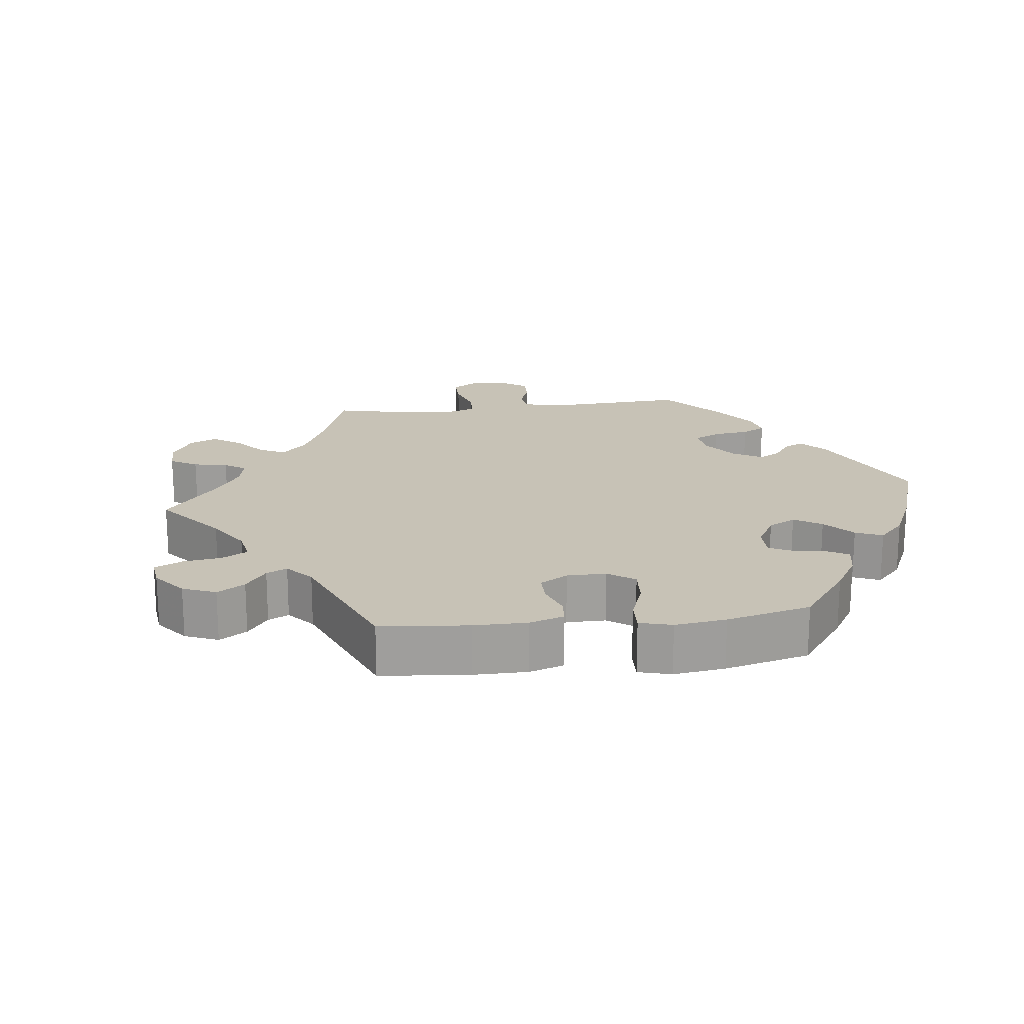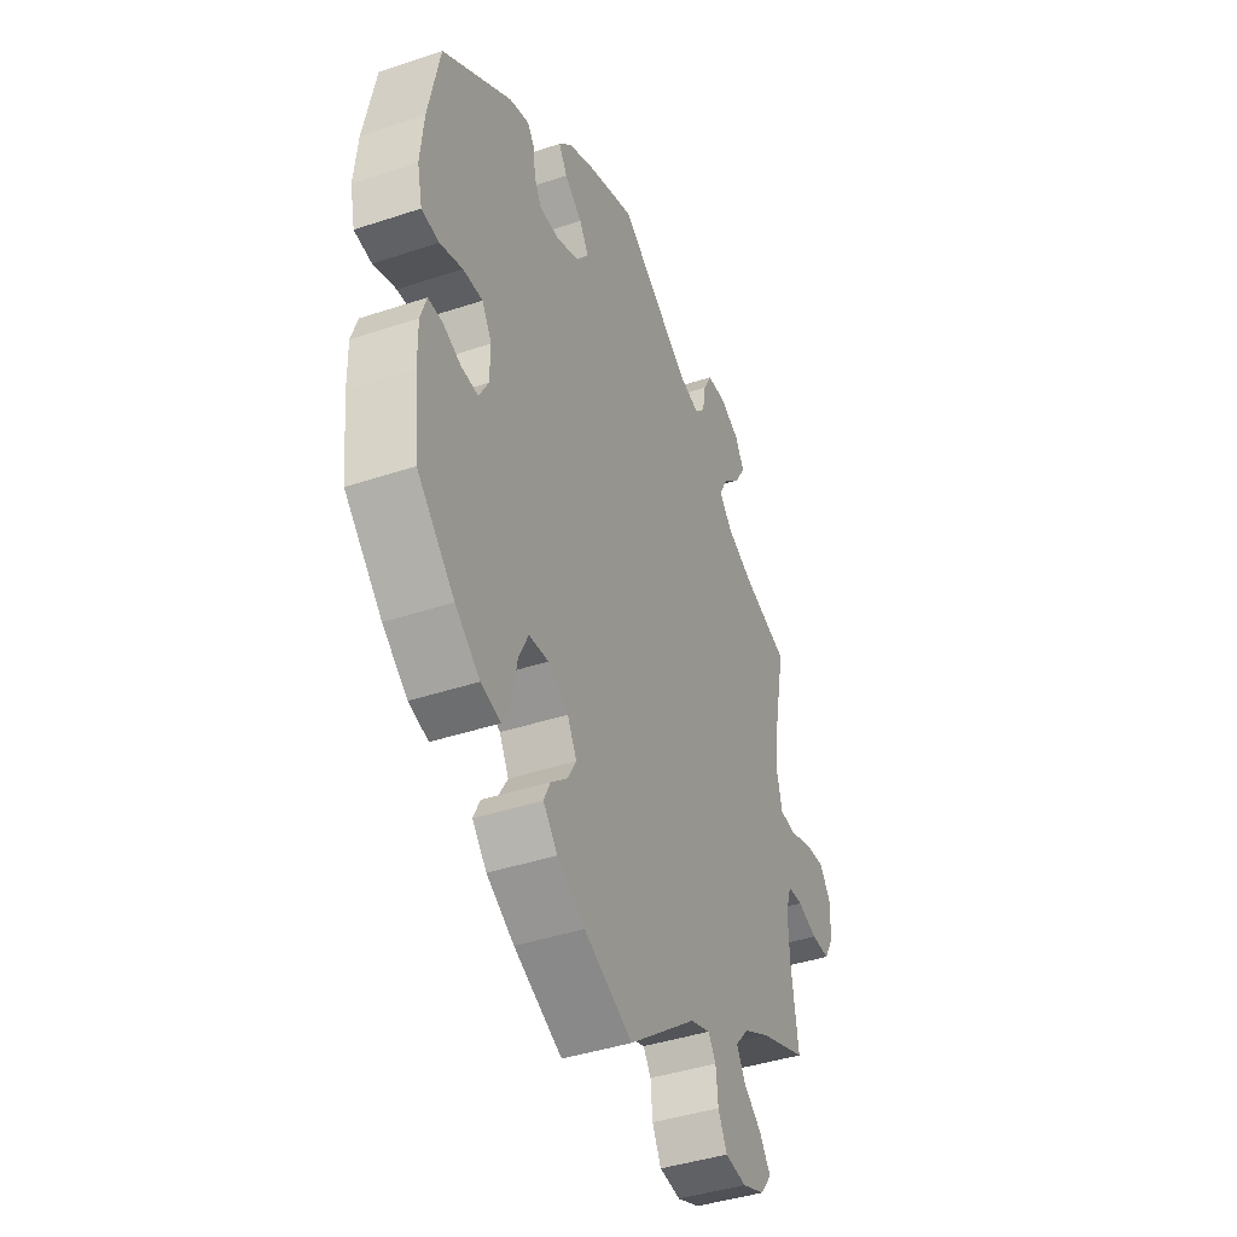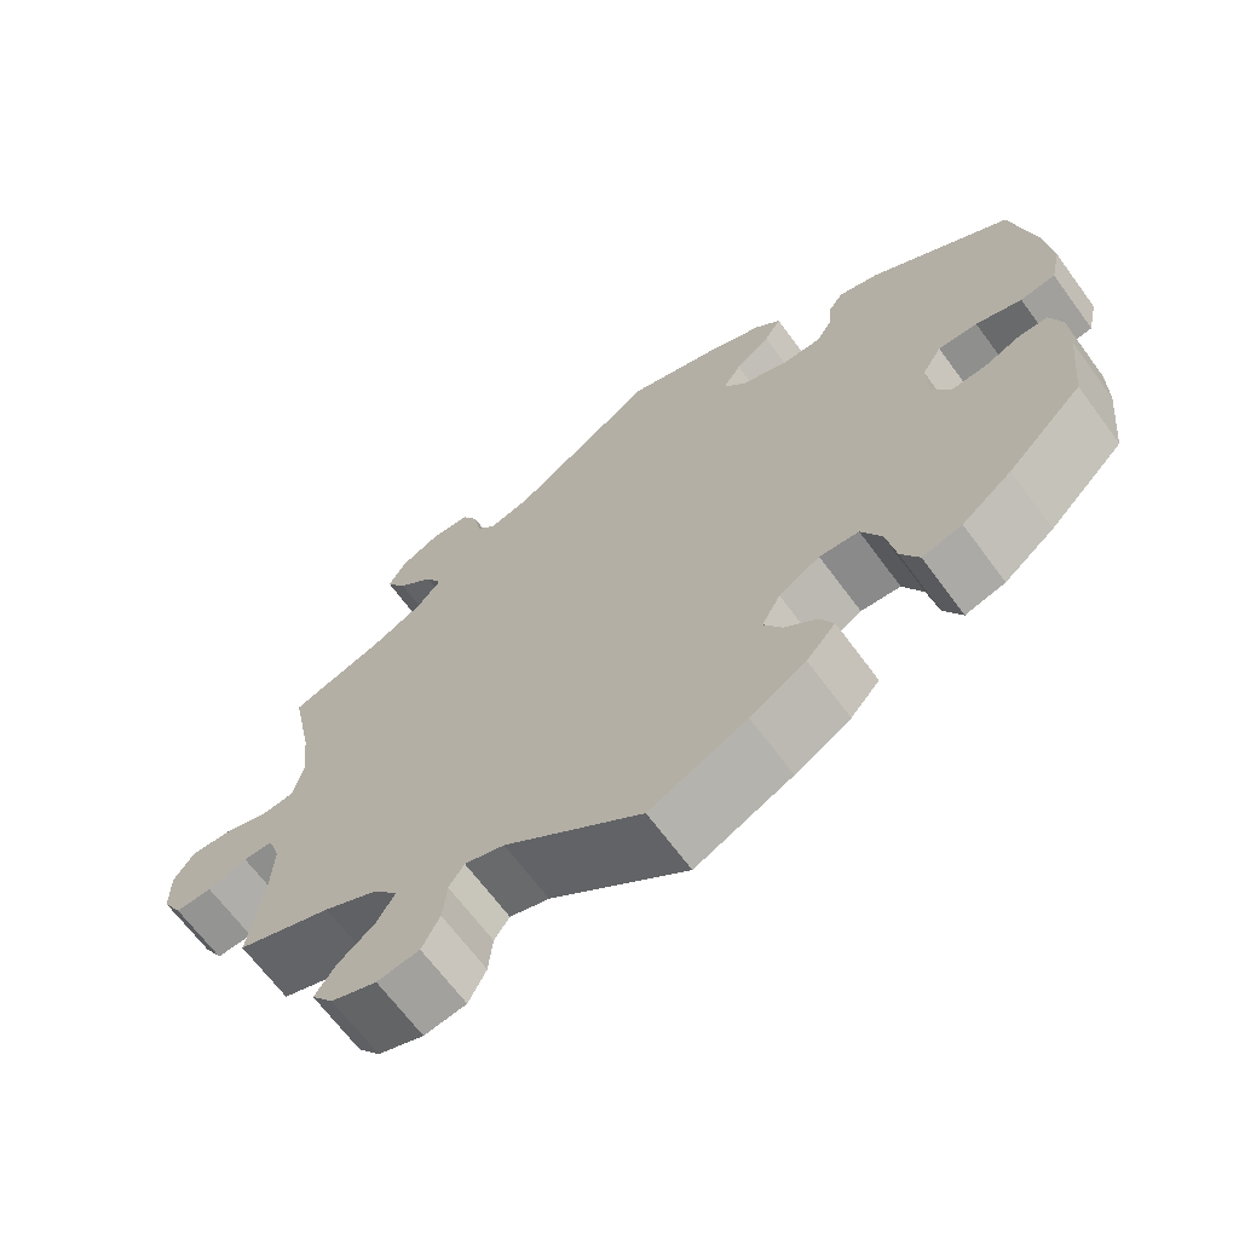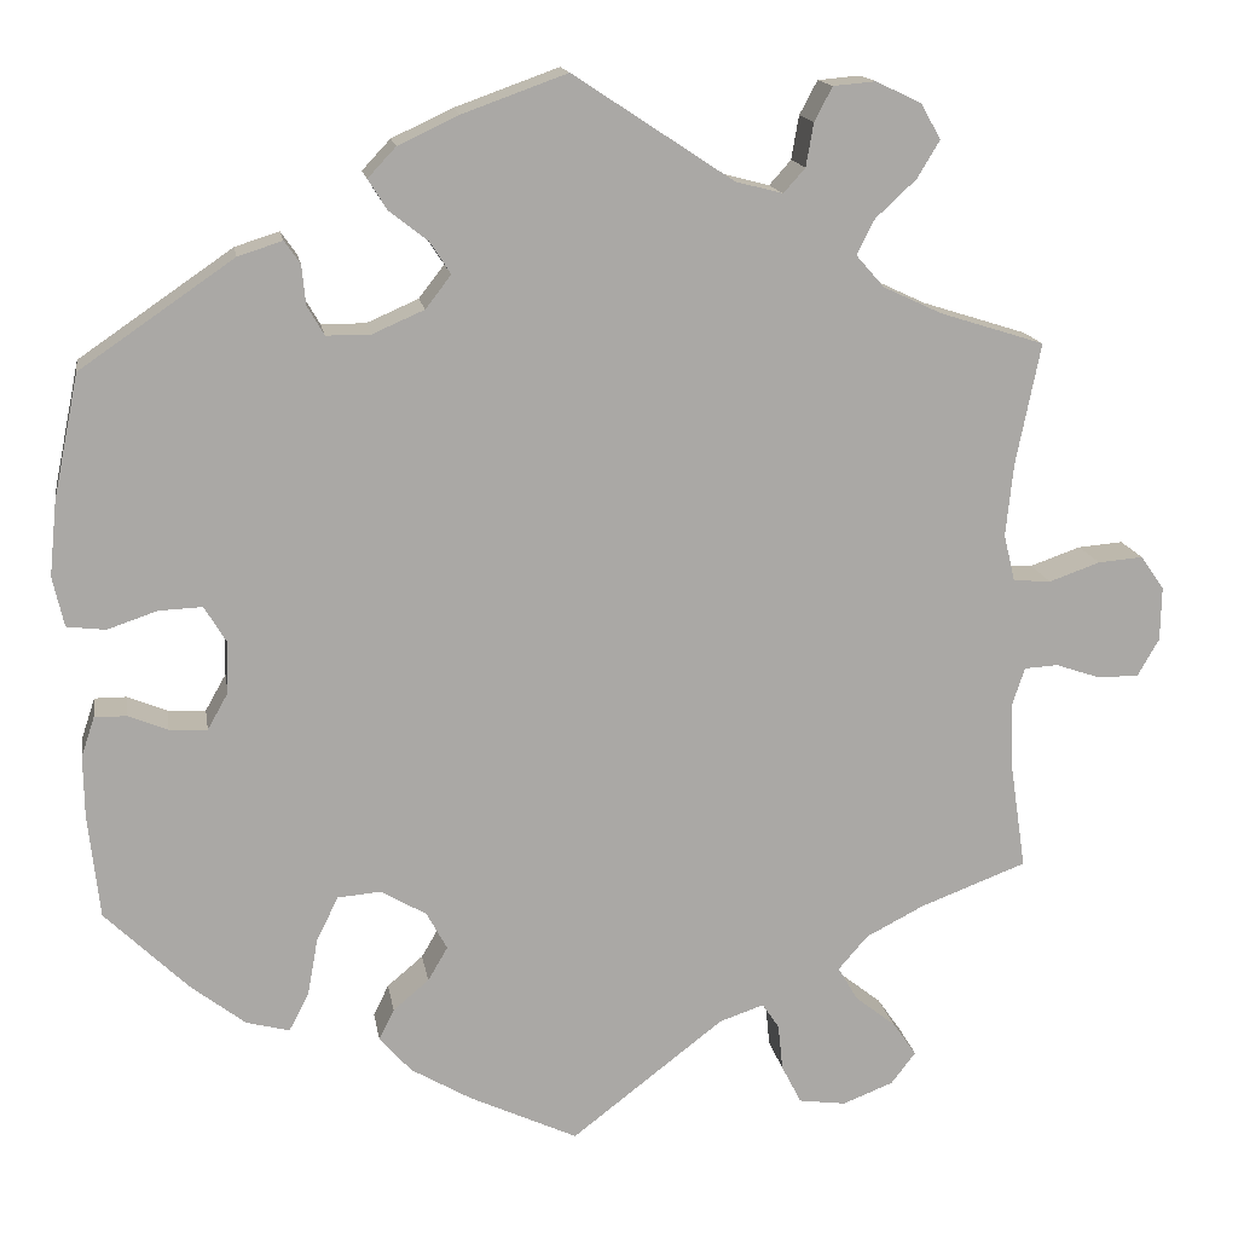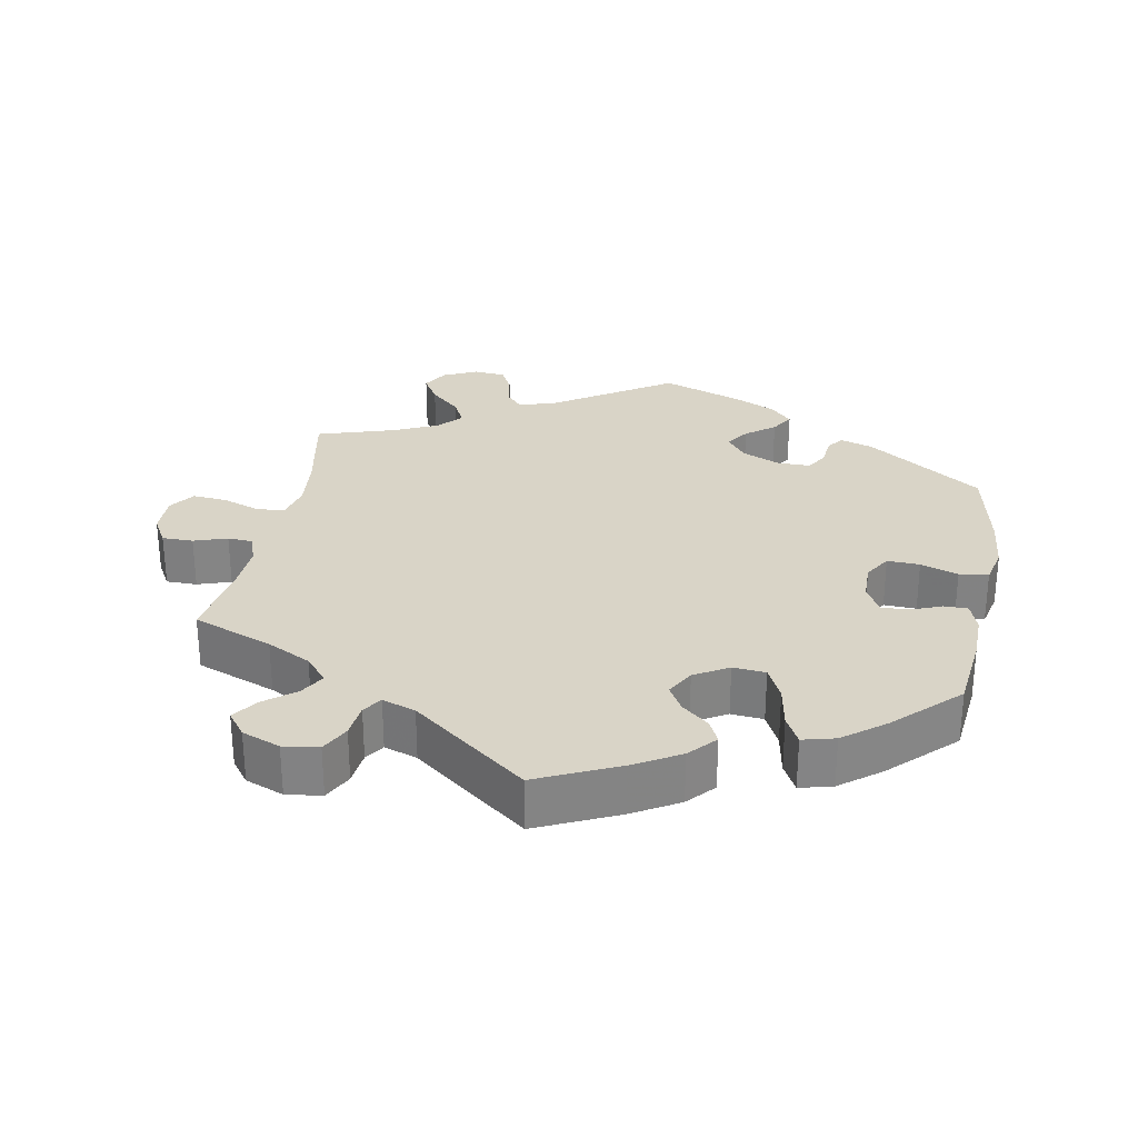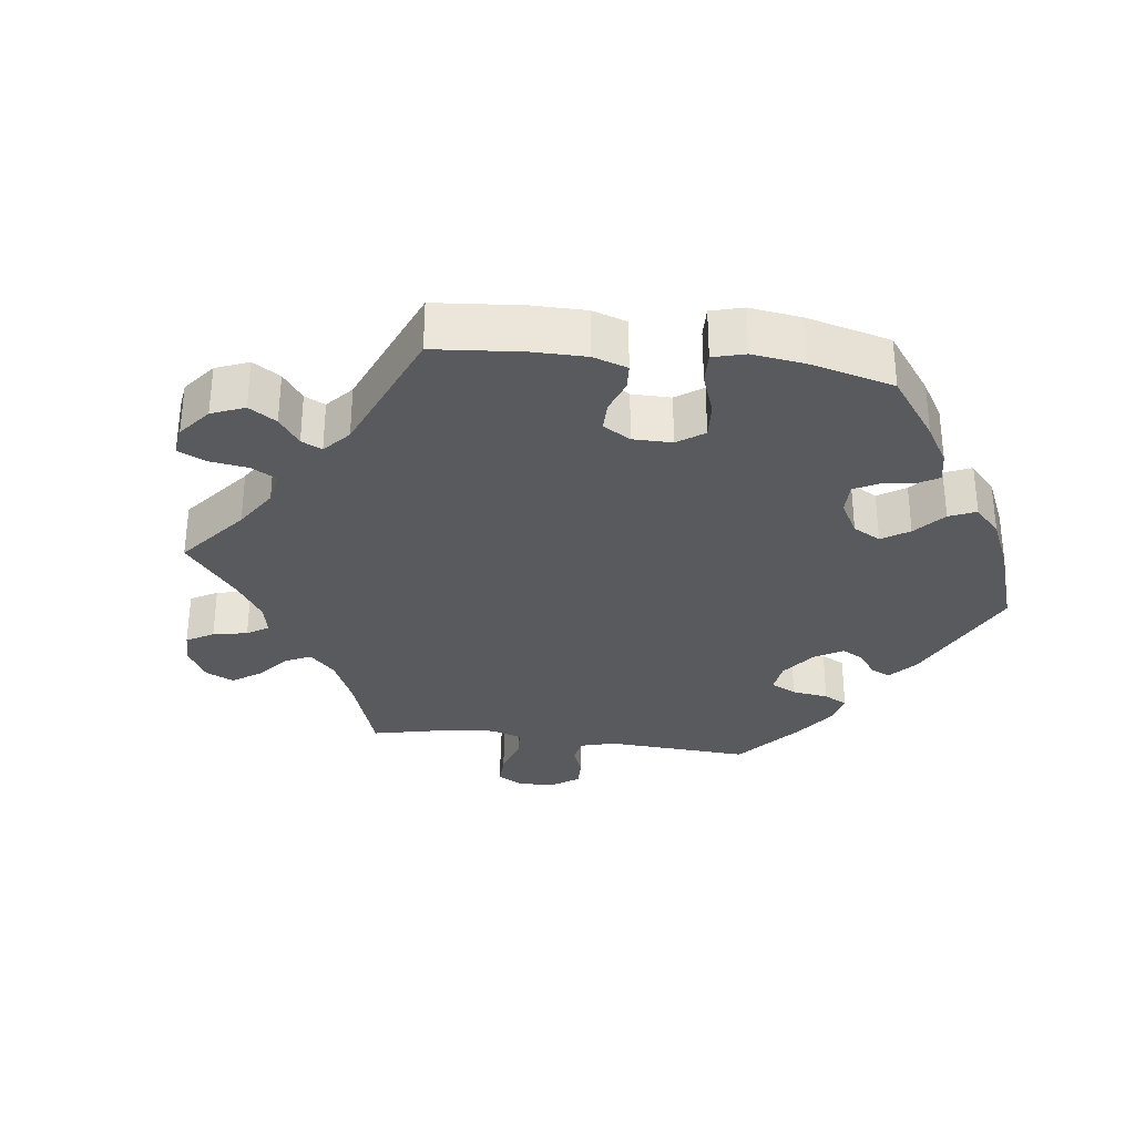
<metadata>
{"format":"obj","ext":"obj","renderer":"f3d","projection":"perspective","resolution":1024,"background":"white","views":[{"elev":19.2,"azim":-156.8,"up":"+Y"},{"elev":-41.4,"azim":-68.0,"up":"+Z"},{"elev":-67.0,"azim":-143.6,"up":"+Z"},{"elev":15.1,"azim":-9.2,"up":"+Z"},{"elev":28.8,"azim":-169.4,"up":"+Y"},{"elev":-31.5,"azim":-157.4,"up":"+Y"}]}
</metadata>
<code>
v 0.388 0.07 -0.332
v 0.326 0.07 -0.364
v 0.295 0.07 -0.4
v 0.316 0.07 -0.436
v 0.359 0.07 -0.47
v 0.384 0.07 -0.506
v 0.358 0.07 -0.54
v 0.304 0.07 -0.561
v 0.254 0.07 -0.554
v 0.233 0.07 -0.513
v 0.228 0.07 -0.464
v 0.21 0.07 -0.437
v 0.163 0.07 -0.453
v 0.001 0.07 -0.578
v -0.113 0.07 -0.525
v -0.178 0.07 -0.487
v -0.212 0.07 -0.449
v -0.196 0.07 -0.416
v -0.158 0.07 -0.384
v -0.137 0.07 -0.348
v -0.159 0.07 -0.308
v -0.207 0.07 -0.28
v -0.253 0.07 -0.284
v -0.276 0.07 -0.331
v -0.287 0.07 -0.392
v -0.308 0.07 -0.432
v -0.354 0.07 -0.42
v -0.412 0.07 -0.375
v -0.5 0.07 -0.289
v -0.512 0.07 -0.179
v -0.513 0.07 -0.114
v -0.499 0.07 -0.072
v -0.465 0.07 -0.072
v -0.423 0.07 -0.089
v -0.383 0.07 -0.091
v -0.361 0.07 -0.052
v -0.36 0.07 0.003
v -0.383 0.07 0.041
v -0.429 0.07 0.039
v -0.482 0.07 0.021
v -0.523 0.07 0.026
v -0.535 0.07 0.079
v -0.527 0.07 0.158
v -0.5 0.07 0.289
v -0.337 0.07 0.401
v -0.29 0.07 0.416
v -0.273 0.07 0.392
v -0.269 0.07 0.35
v -0.251 0.07 0.319
v -0.204 0.07 0.319
v -0.149 0.07 0.343
v -0.122 0.07 0.378
v -0.144 0.07 0.412
v -0.185 0.07 0.444
v -0.205 0.07 0.476
v -0.175 0.07 0.508
v -0.111 0.07 0.538
v 0 0.07 0.578
v 0.17 0.07 0.466
v 0.22 0.07 0.453
v 0.243 0.07 0.479
v 0.251 0.07 0.525
v 0.27 0.07 0.561
v 0.315 0.07 0.565
v 0.363 0.07 0.542
v 0.384 0.07 0.505
v 0.36 0.07 0.465
v 0.317 0.07 0.425
v 0.298 0.07 0.388
v 0.328 0.07 0.354
v 0.39 0.07 0.325
v 0.501 0.07 0.29
v 0.475 0.07 0.161
v 0.467 0.07 0.084
v 0.479 0.07 0.034
v 0.519 0.07 0.031
v 0.573 0.07 0.05
v 0.621 0.07 0.054
v 0.646 0.07 0.018
v 0.645 0.07 -0.039
v 0.622 0.07 -0.079
v 0.578 0.07 -0.079
v 0.531 0.07 -0.063
v 0.495 0.07 -0.065
v 0.481 0.07 -0.107
v 0.484 0.07 -0.175
v 0.501 0.07 -0.289
v 0.388 0 -0.332
v 0.326 0 -0.364
v 0.295 0 -0.4
v 0.316 0 -0.436
v 0.359 0 -0.47
v 0.384 0 -0.506
v 0.358 0 -0.54
v 0.304 0 -0.561
v 0.254 0 -0.554
v 0.233 0 -0.513
v 0.228 0 -0.464
v 0.21 0 -0.437
v 0.163 0 -0.453
v 0.001 0 -0.578
v -0.113 0 -0.525
v -0.178 0 -0.487
v -0.212 0 -0.449
v -0.196 0 -0.416
v -0.158 0 -0.384
v -0.137 0 -0.348
v -0.159 0 -0.308
v -0.207 0 -0.28
v -0.253 0 -0.284
v -0.276 0 -0.331
v -0.287 0 -0.392
v -0.308 0 -0.432
v -0.354 0 -0.42
v -0.412 0 -0.375
v -0.5 0 -0.289
v -0.512 0 -0.179
v -0.513 0 -0.114
v -0.499 0 -0.072
v -0.465 0 -0.072
v -0.423 0 -0.089
v -0.383 0 -0.091
v -0.361 0 -0.052
v -0.36 0 0.003
v -0.383 0 0.041
v -0.429 0 0.039
v -0.482 0 0.021
v -0.523 0 0.026
v -0.535 0 0.079
v -0.527 0 0.158
v -0.5 0 0.289
v -0.337 0 0.401
v -0.29 0 0.416
v -0.273 0 0.392
v -0.269 0 0.35
v -0.251 0 0.319
v -0.204 0 0.319
v -0.149 0 0.343
v -0.122 0 0.378
v -0.144 0 0.412
v -0.185 0 0.444
v -0.205 0 0.476
v -0.175 0 0.508
v -0.111 0 0.538
v 0 0 0.578
v 0.17 0 0.466
v 0.22 0 0.453
v 0.243 0 0.479
v 0.251 0 0.525
v 0.27 0 0.561
v 0.315 0 0.565
v 0.363 0 0.542
v 0.384 0 0.505
v 0.36 0 0.465
v 0.317 0 0.425
v 0.298 0 0.388
v 0.328 0 0.354
v 0.39 0 0.325
v 0.501 0 0.29
v 0.475 0 0.161
v 0.467 0 0.084
v 0.479 0 0.034
v 0.519 0 0.031
v 0.573 0 0.05
v 0.621 0 0.054
v 0.646 0 0.018
v 0.645 0 -0.039
v 0.622 0 -0.079
v 0.578 0 -0.079
v 0.531 0 -0.063
v 0.495 0 -0.065
v 0.481 0 -0.107
v 0.484 0 -0.175
v 0.501 0 -0.289
f 86 87 1
f 85 86 1 2
f 84 85 2 3
f 80 81 82 83
f 80 83 84
f 79 80 84
f 76 77 78 79
f 75 76 79 84
f 74 75 84 3
f 71 72 73
f 70 71 73 74
f 69 70 74 3
f 65 66 67 68
f 65 68 69
f 64 65 69
f 61 62 63 64
f 61 64 69
f 60 61 69 3
f 56 57 58 59
f 56 59 60 3
f 53 54 55 56
f 52 53 56
f 45 46 47 48
f 45 48 49
f 44 45 49
f 43 44 49 50
f 39 40 41 42
f 38 39 42 43
f 31 32 33 34
f 31 34 35
f 30 31 35
f 29 30 35
f 28 29 35
f 27 28 35 36
f 24 25 26 27
f 23 24 27 36
f 16 17 18 19
f 16 19 20
f 13 14 15 16
f 12 13 16 20
f 8 9 10 11
f 8 11 12
f 7 8 12
f 4 5 6 7
f 3 4 7 12
f 52 56 3
f 51 52 3 12
f 38 43 50 51
f 37 38 51 12
f 22 23 36 37
f 21 22 37 12
f 12 20 21
f 88 174 173
f 89 88 173 172
f 90 89 172 171
f 170 169 168 167
f 171 170 167
f 171 167 166
f 166 165 164 163
f 171 166 163 162
f 90 171 162 161
f 160 159 158
f 161 160 158 157
f 90 161 157 156
f 155 154 153 152
f 156 155 152
f 156 152 151
f 151 150 149 148
f 156 151 148
f 90 156 148 147
f 146 145 144 143
f 90 147 146 143
f 143 142 141 140
f 143 140 139
f 135 134 133 132
f 136 135 132
f 136 132 131
f 137 136 131 130
f 129 128 127 126
f 130 129 126 125
f 121 120 119 118
f 122 121 118
f 122 118 117
f 122 117 116
f 122 116 115
f 123 122 115 114
f 114 113 112 111
f 123 114 111 110
f 106 105 104 103
f 107 106 103
f 103 102 101 100
f 107 103 100 99
f 98 97 96 95
f 99 98 95
f 99 95 94
f 94 93 92 91
f 99 94 91 90
f 90 143 139
f 99 90 139 138
f 138 137 130 125
f 99 138 125 124
f 124 123 110 109
f 99 124 109 108
f 108 107 99
f 1 88 89 2
f 2 89 90 3
f 3 90 91 4
f 4 91 92 5
f 5 92 93 6
f 6 93 94 7
f 7 94 95 8
f 8 95 96 9
f 9 96 97 10
f 10 97 98 11
f 11 98 99 12
f 12 99 100 13
f 13 100 101 14
f 14 101 102 15
f 15 102 103 16
f 16 103 104 17
f 17 104 105 18
f 18 105 106 19
f 19 106 107 20
f 20 107 108 21
f 21 108 109 22
f 22 109 110 23
f 23 110 111 24
f 24 111 112 25
f 25 112 113 26
f 26 113 114 27
f 27 114 115 28
f 28 115 116 29
f 29 116 117 30
f 30 117 118 31
f 31 118 119 32
f 32 119 120 33
f 33 120 121 34
f 34 121 122 35
f 35 122 123 36
f 36 123 124 37
f 37 124 125 38
f 38 125 126 39
f 39 126 127 40
f 40 127 128 41
f 41 128 129 42
f 42 129 130 43
f 43 130 131 44
f 44 131 132 45
f 45 132 133 46
f 46 133 134 47
f 47 134 135 48
f 48 135 136 49
f 49 136 137 50
f 50 137 138 51
f 51 138 139 52
f 52 139 140 53
f 53 140 141 54
f 54 141 142 55
f 55 142 143 56
f 56 143 144 57
f 57 144 145 58
f 58 145 146 59
f 59 146 147 60
f 60 147 148 61
f 61 148 149 62
f 62 149 150 63
f 63 150 151 64
f 64 151 152 65
f 65 152 153 66
f 66 153 154 67
f 67 154 155 68
f 68 155 156 69
f 69 156 157 70
f 70 157 158 71
f 71 158 159 72
f 72 159 160 73
f 73 160 161 74
f 74 161 162 75
f 75 162 163 76
f 76 163 164 77
f 77 164 165 78
f 78 165 166 79
f 79 166 167 80
f 80 167 168 81
f 81 168 169 82
f 82 169 170 83
f 83 170 171 84
f 84 171 172 85
f 85 172 173 86
f 86 173 174 87
f 87 174 88 1

</code>
